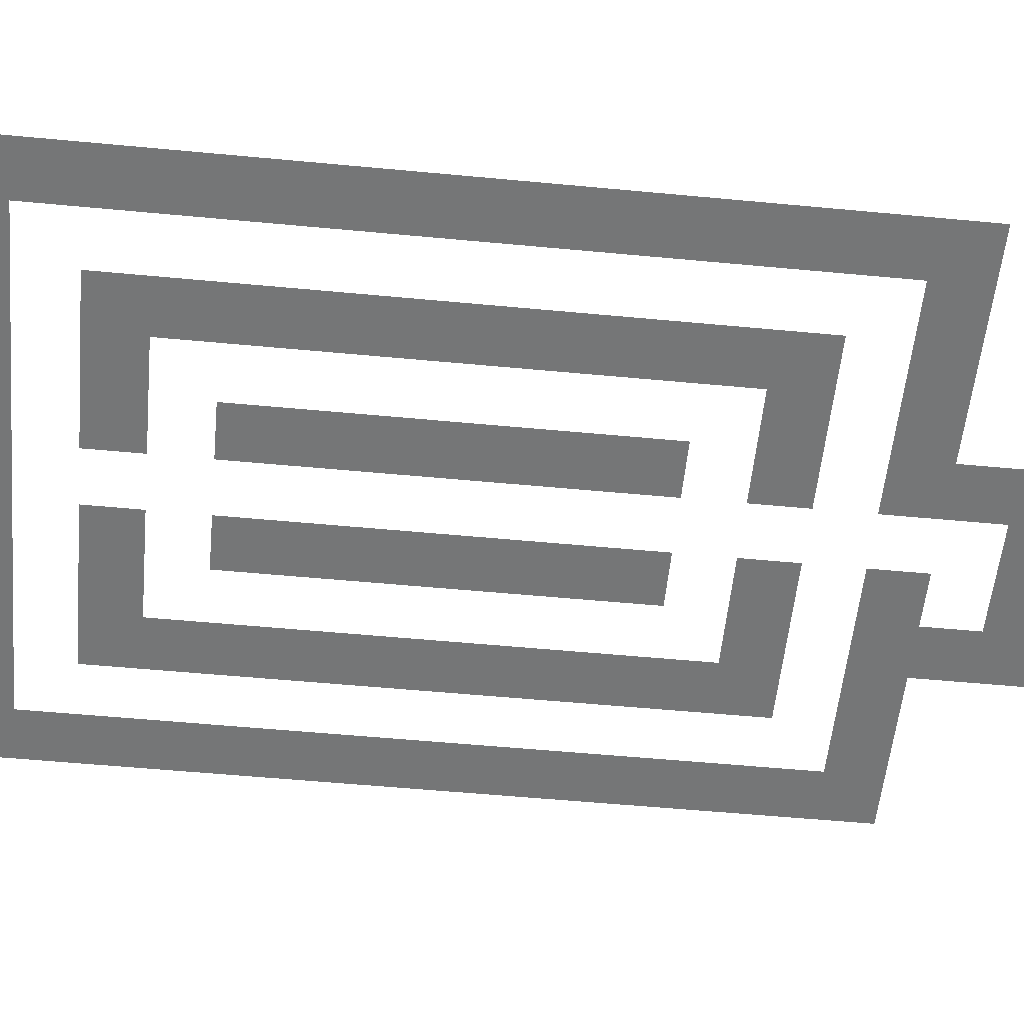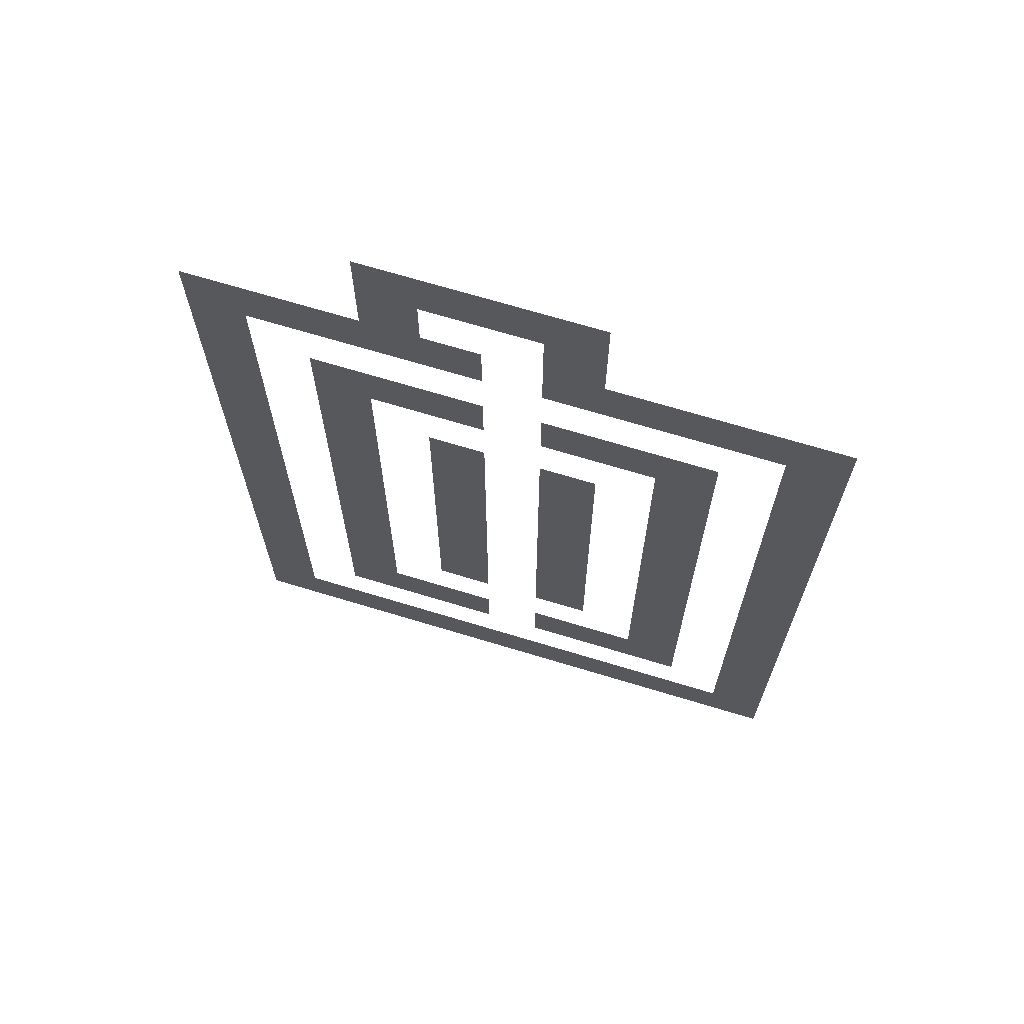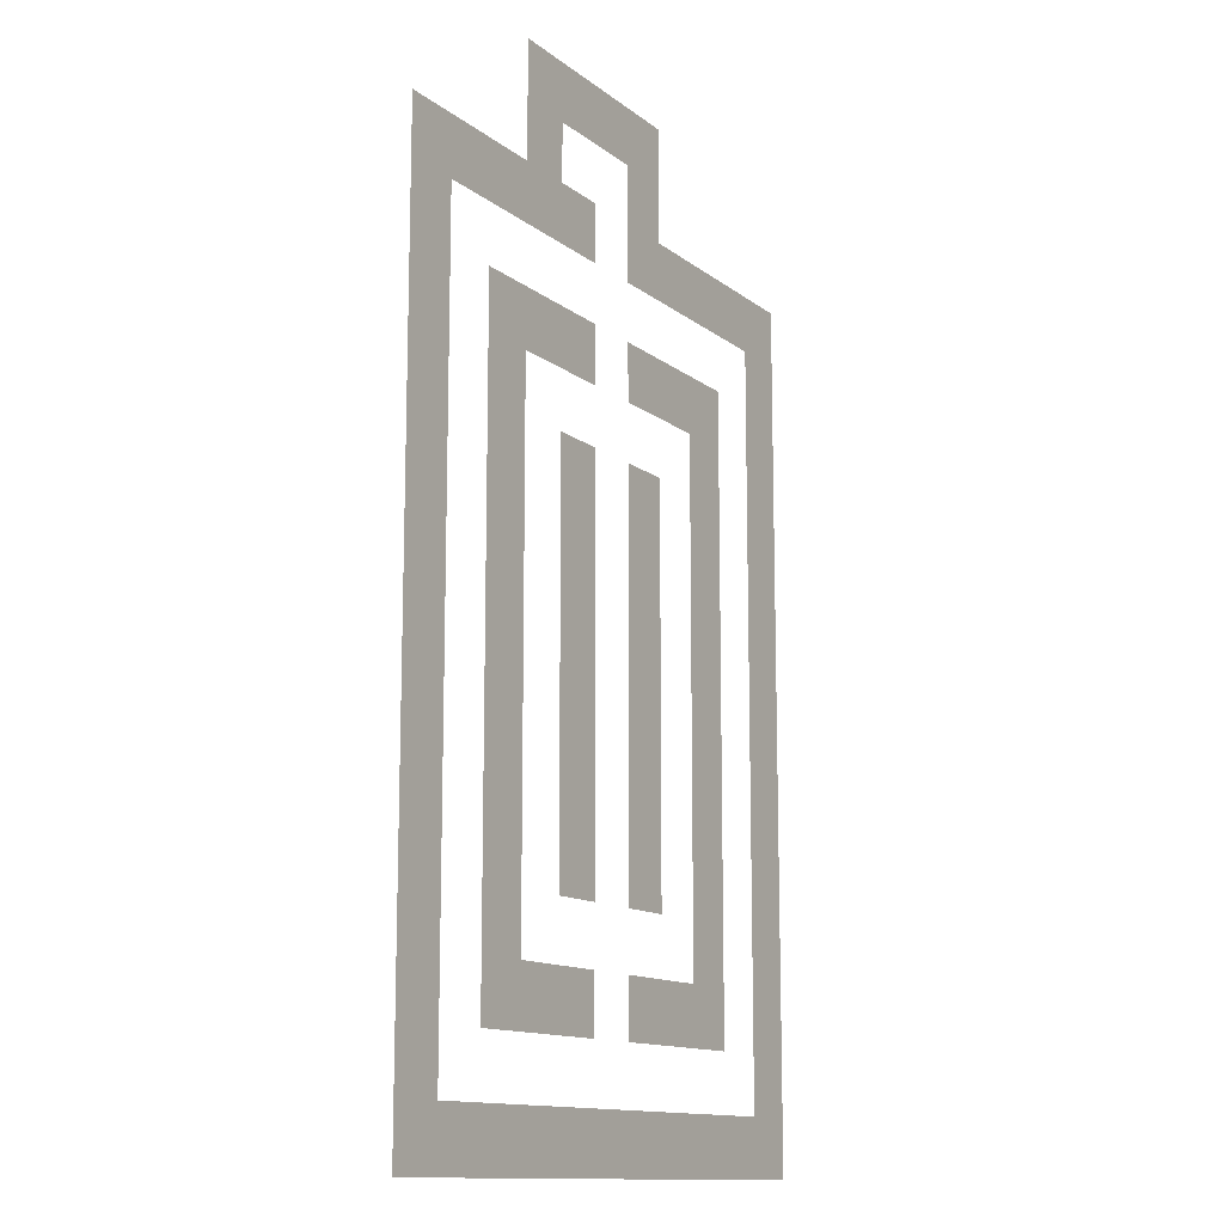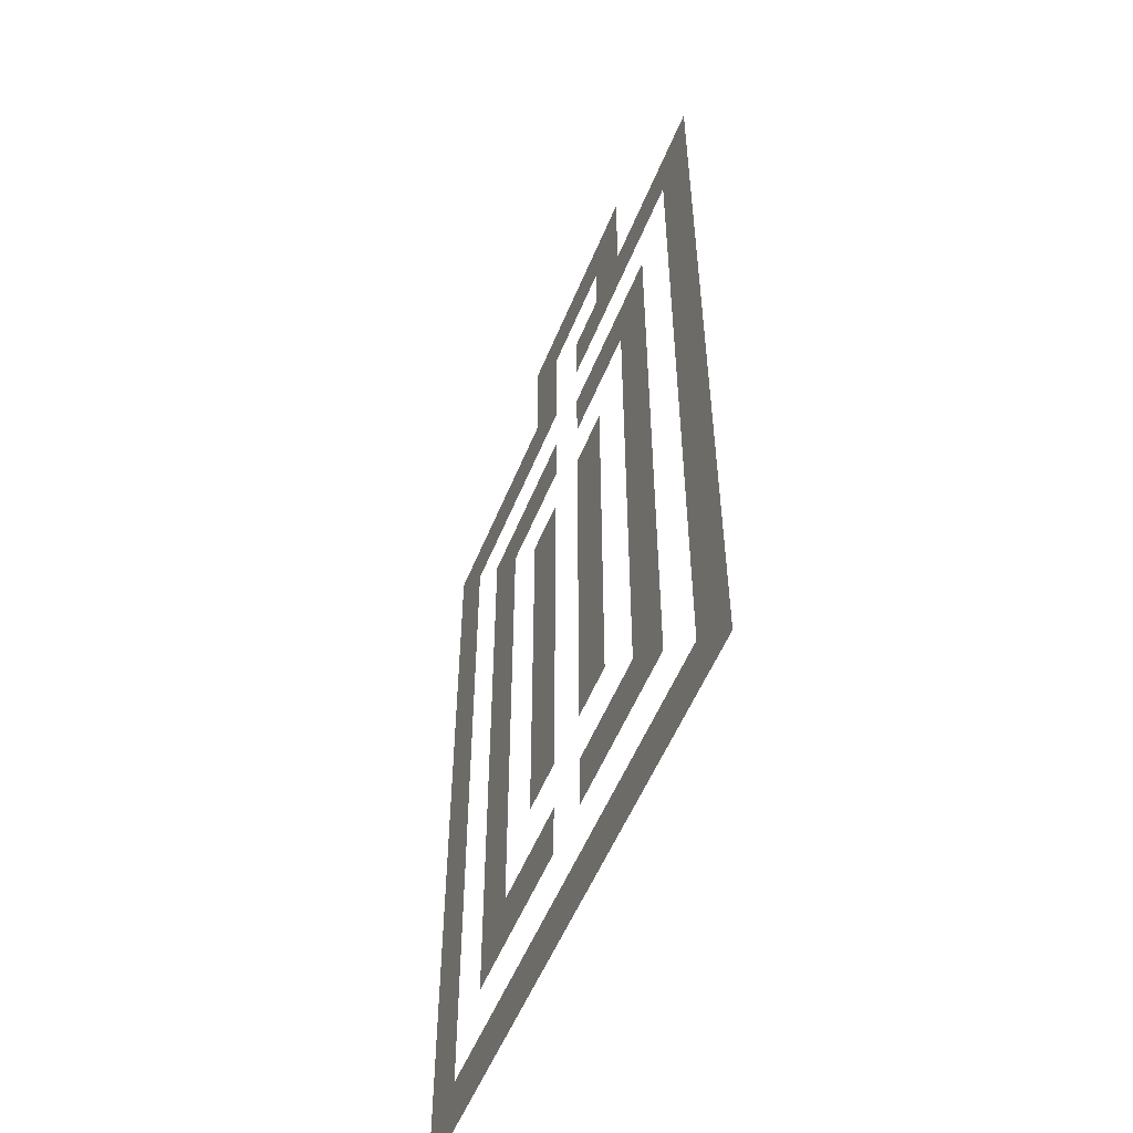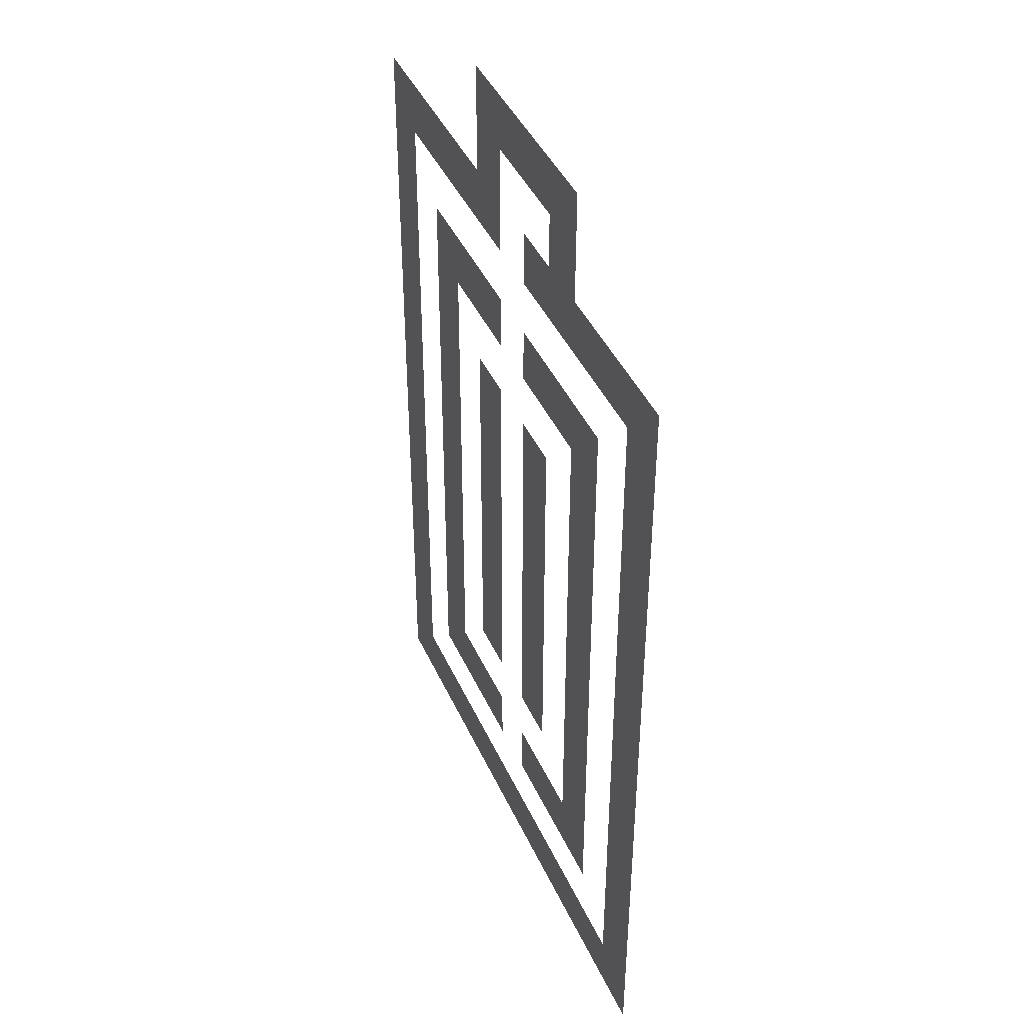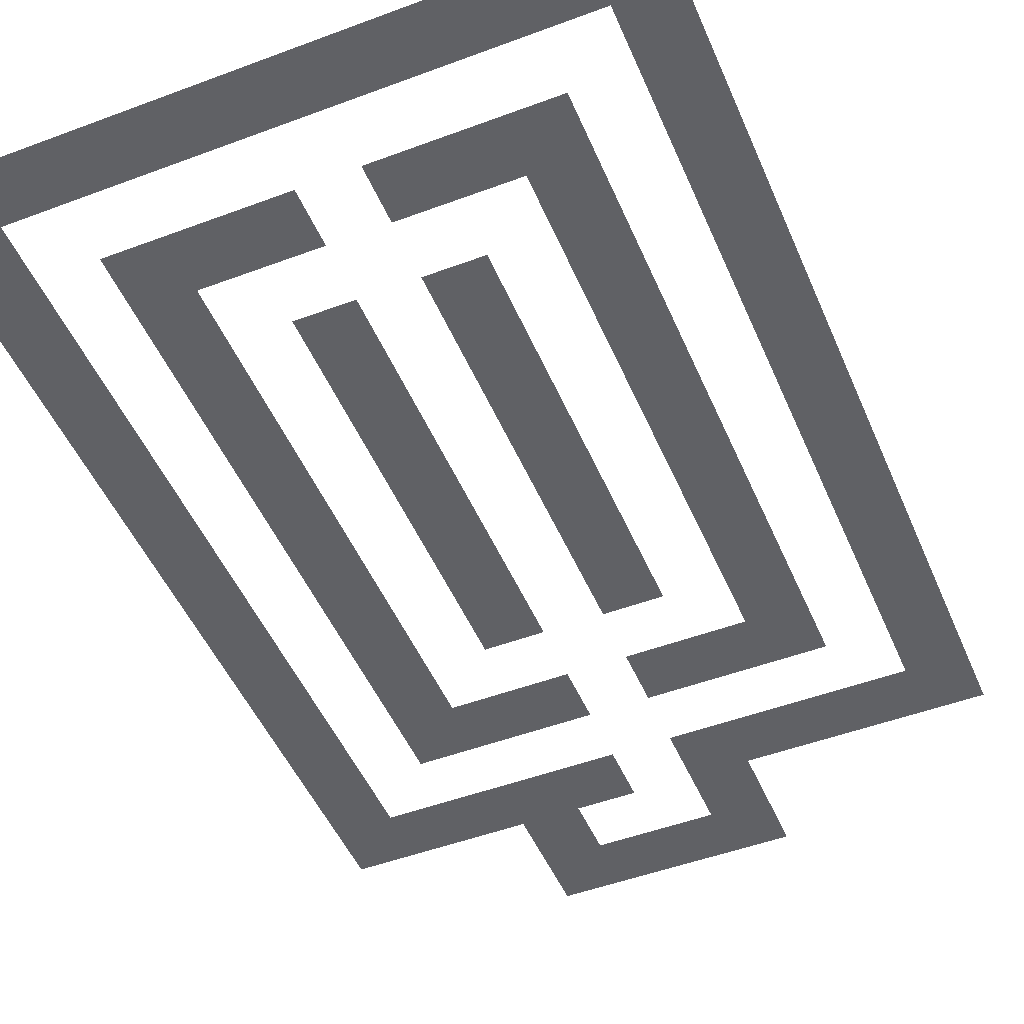
<metadata>
{"format":"obj","ext":"obj","renderer":"f3d","projection":"perspective","resolution":1024,"background":"white","views":[{"elev":-56.7,"azim":84.4,"up":"+Z"},{"elev":69.2,"azim":16.9,"up":"+Y"},{"elev":-12.8,"azim":-59.2,"up":"+Y"},{"elev":-54.5,"azim":-112.0,"up":"+Y"},{"elev":42.3,"azim":-112.9,"up":"+Y"},{"elev":-49.0,"azim":22.6,"up":"+Z"}]}
</metadata>
<code>
v -10 -5 0
v -11 -5 0
v -11 -4 0
v -10 -4 0
v -11 -5 0
v -12 -5 0
v -12 -4 0
v -11 -4 0
v -12 -5 0
v -13 -5 0
v -13 -4 0
v -12 -4 0
v -13 -5 0
v -14 -5 0
v -14 -4 0
v -13 -4 0
v -10 -6 0
v -11 -6 0
v -11 -5 0
v -10 -5 0
v -13 -6 0
v -14 -6 0
v -14 -5 0
v -13 -5 0
v -6 -7 0
v -7 -7 0
v -7 -6 0
v -6 -6 0
v -7 -7 0
v -8 -7 0
v -8 -6 0
v -7 -6 0
v -8 -7 0
v -9 -7 0
v -9 -6 0
v -8 -6 0
v -9 -7 0
v -10 -7 0
v -10 -6 0
v -9 -6 0
v -10 -7 0
v -11 -7 0
v -11 -6 0
v -10 -6 0
v -12 -7 0
v -13 -7 0
v -13 -6 0
v -12 -6 0
v -13 -7 0
v -14 -7 0
v -14 -6 0
v -13 -6 0
v -14 -7 0
v -15 -7 0
v -15 -6 0
v -14 -6 0
v -15 -7 0
v -16 -7 0
v -16 -6 0
v -15 -6 0
v -16 -7 0
v -17 -7 0
v -17 -6 0
v -16 -6 0
v -6 -8 0
v -7 -8 0
v -7 -7 0
v -6 -7 0
v -16 -8 0
v -17 -8 0
v -17 -7 0
v -16 -7 0
v -6 -9 0
v -7 -9 0
v -7 -8 0
v -6 -8 0
v -8 -9 0
v -9 -9 0
v -9 -8 0
v -8 -8 0
v -9 -9 0
v -10 -9 0
v -10 -8 0
v -9 -8 0
v -10 -9 0
v -11 -9 0
v -11 -8 0
v -10 -8 0
v -12 -9 0
v -13 -9 0
v -13 -8 0
v -12 -8 0
v -13 -9 0
v -14 -9 0
v -14 -8 0
v -13 -8 0
v -14 -9 0
v -15 -9 0
v -15 -8 0
v -14 -8 0
v -16 -9 0
v -17 -9 0
v -17 -8 0
v -16 -8 0
v -6 -10 0
v -7 -10 0
v -7 -9 0
v -6 -9 0
v -8 -10 0
v -9 -10 0
v -9 -9 0
v -8 -9 0
v -14 -10 0
v -15 -10 0
v -15 -9 0
v -14 -9 0
v -16 -10 0
v -17 -10 0
v -17 -9 0
v -16 -9 0
v -6 -11 0
v -7 -11 0
v -7 -10 0
v -6 -10 0
v -8 -11 0
v -9 -11 0
v -9 -10 0
v -8 -10 0
v -10 -11 0
v -11 -11 0
v -11 -10 0
v -10 -10 0
v -12 -11 0
v -13 -11 0
v -13 -10 0
v -12 -10 0
v -14 -11 0
v -15 -11 0
v -15 -10 0
v -14 -10 0
v -16 -11 0
v -17 -11 0
v -17 -10 0
v -16 -10 0
v -6 -12 0
v -7 -12 0
v -7 -11 0
v -6 -11 0
v -8 -12 0
v -9 -12 0
v -9 -11 0
v -8 -11 0
v -10 -12 0
v -11 -12 0
v -11 -11 0
v -10 -11 0
v -12 -12 0
v -13 -12 0
v -13 -11 0
v -12 -11 0
v -14 -12 0
v -15 -12 0
v -15 -11 0
v -14 -11 0
v -16 -12 0
v -17 -12 0
v -17 -11 0
v -16 -11 0
v -6 -13 0
v -7 -13 0
v -7 -12 0
v -6 -12 0
v -8 -13 0
v -9 -13 0
v -9 -12 0
v -8 -12 0
v -10 -13 0
v -11 -13 0
v -11 -12 0
v -10 -12 0
v -12 -13 0
v -13 -13 0
v -13 -12 0
v -12 -12 0
v -14 -13 0
v -15 -13 0
v -15 -12 0
v -14 -12 0
v -16 -13 0
v -17 -13 0
v -17 -12 0
v -16 -12 0
v -6 -14 0
v -7 -14 0
v -7 -13 0
v -6 -13 0
v -8 -14 0
v -9 -14 0
v -9 -13 0
v -8 -13 0
v -10 -14 0
v -11 -14 0
v -11 -13 0
v -10 -13 0
v -12 -14 0
v -13 -14 0
v -13 -13 0
v -12 -13 0
v -14 -14 0
v -15 -14 0
v -15 -13 0
v -14 -13 0
v -16 -14 0
v -17 -14 0
v -17 -13 0
v -16 -13 0
v -6 -15 0
v -7 -15 0
v -7 -14 0
v -6 -14 0
v -8 -15 0
v -9 -15 0
v -9 -14 0
v -8 -14 0
v -10 -15 0
v -11 -15 0
v -11 -14 0
v -10 -14 0
v -12 -15 0
v -13 -15 0
v -13 -14 0
v -12 -14 0
v -14 -15 0
v -15 -15 0
v -15 -14 0
v -14 -14 0
v -16 -15 0
v -17 -15 0
v -17 -14 0
v -16 -14 0
v -6 -16 0
v -7 -16 0
v -7 -15 0
v -6 -15 0
v -8 -16 0
v -9 -16 0
v -9 -15 0
v -8 -15 0
v -10 -16 0
v -11 -16 0
v -11 -15 0
v -10 -15 0
v -12 -16 0
v -13 -16 0
v -13 -15 0
v -12 -15 0
v -14 -16 0
v -15 -16 0
v -15 -15 0
v -14 -15 0
v -16 -16 0
v -17 -16 0
v -17 -15 0
v -16 -15 0
v -6 -17 0
v -7 -17 0
v -7 -16 0
v -6 -16 0
v -8 -17 0
v -9 -17 0
v -9 -16 0
v -8 -16 0
v -10 -17 0
v -11 -17 0
v -11 -16 0
v -10 -16 0
v -12 -17 0
v -13 -17 0
v -13 -16 0
v -12 -16 0
v -14 -17 0
v -15 -17 0
v -15 -16 0
v -14 -16 0
v -16 -17 0
v -17 -17 0
v -17 -16 0
v -16 -16 0
v -6 -18 0
v -7 -18 0
v -7 -17 0
v -6 -17 0
v -8 -18 0
v -9 -18 0
v -9 -17 0
v -8 -17 0
v -14 -18 0
v -15 -18 0
v -15 -17 0
v -14 -17 0
v -16 -18 0
v -17 -18 0
v -17 -17 0
v -16 -17 0
v -6 -19 0
v -7 -19 0
v -7 -18 0
v -6 -18 0
v -8 -19 0
v -9 -19 0
v -9 -18 0
v -8 -18 0
v -9 -19 0
v -10 -19 0
v -10 -18 0
v -9 -18 0
v -10 -19 0
v -11 -19 0
v -11 -18 0
v -10 -18 0
v -12 -19 0
v -13 -19 0
v -13 -18 0
v -12 -18 0
v -13 -19 0
v -14 -19 0
v -14 -18 0
v -13 -18 0
v -14 -19 0
v -15 -19 0
v -15 -18 0
v -14 -18 0
v -16 -19 0
v -17 -19 0
v -17 -18 0
v -16 -18 0
v -6 -20 0
v -7 -20 0
v -7 -19 0
v -6 -19 0
v -16 -20 0
v -17 -20 0
v -17 -19 0
v -16 -19 0
v -6 -21 0
v -7 -21 0
v -7 -20 0
v -6 -20 0
v -7 -21 0
v -8 -21 0
v -8 -20 0
v -7 -20 0
v -8 -21 0
v -9 -21 0
v -9 -20 0
v -8 -20 0
v -9 -21 0
v -10 -21 0
v -10 -20 0
v -9 -20 0
v -10 -21 0
v -11 -21 0
v -11 -20 0
v -10 -20 0
v -11 -21 0
v -12 -21 0
v -12 -20 0
v -11 -20 0
v -12 -21 0
v -13 -21 0
v -13 -20 0
v -12 -20 0
v -13 -21 0
v -14 -21 0
v -14 -20 0
v -13 -20 0
v -14 -21 0
v -15 -21 0
v -15 -20 0
v -14 -20 0
v -15 -21 0
v -16 -21 0
v -16 -20 0
v -15 -20 0
v -16 -21 0
v -17 -21 0
v -17 -20 0
v -16 -20 0
g MapaS0125_mesh_0001
f 1 2 3 4
f 5 6 7 8
f 9 10 11 12
f 13 14 15 16
f 17 18 19 20
f 21 22 23 24
f 25 26 27 28
f 29 30 31 32
f 33 34 35 36
f 37 38 39 40
f 41 42 43 44
f 45 46 47 48
f 49 50 51 52
f 53 54 55 56
f 57 58 59 60
f 61 62 63 64
f 65 66 67 68
f 69 70 71 72
f 73 74 75 76
f 77 78 79 80
f 81 82 83 84
f 85 86 87 88
f 89 90 91 92
f 93 94 95 96
f 97 98 99 100
f 101 102 103 104
f 105 106 107 108
f 109 110 111 112
f 113 114 115 116
f 117 118 119 120
f 121 122 123 124
f 125 126 127 128
f 129 130 131 132
f 133 134 135 136
f 137 138 139 140
f 141 142 143 144
f 145 146 147 148
f 149 150 151 152
f 153 154 155 156
f 157 158 159 160
f 161 162 163 164
f 165 166 167 168
f 169 170 171 172
f 173 174 175 176
f 177 178 179 180
f 181 182 183 184
f 185 186 187 188
f 189 190 191 192
f 193 194 195 196
f 197 198 199 200
f 201 202 203 204
f 205 206 207 208
f 209 210 211 212
f 213 214 215 216
f 217 218 219 220
f 221 222 223 224
f 225 226 227 228
f 229 230 231 232
f 233 234 235 236
f 237 238 239 240
f 241 242 243 244
f 245 246 247 248
f 249 250 251 252
f 253 254 255 256
f 257 258 259 260
f 261 262 263 264
f 265 266 267 268
f 269 270 271 272
f 273 274 275 276
f 277 278 279 280
f 281 282 283 284
f 285 286 287 288
f 289 290 291 292
f 293 294 295 296
f 297 298 299 300
f 301 302 303 304
f 305 306 307 308
f 309 310 311 312
f 313 314 315 316
f 317 318 319 320
f 321 322 323 324
f 325 326 327 328
f 329 330 331 332
f 333 334 335 336
f 337 338 339 340
f 341 342 343 344
f 345 346 347 348
f 349 350 351 352
f 353 354 355 356
f 357 358 359 360
f 361 362 363 364
f 365 366 367 368
f 369 370 371 372
f 373 374 375 376
f 377 378 379 380
f 381 382 383 384
f 385 386 387 388

</code>
